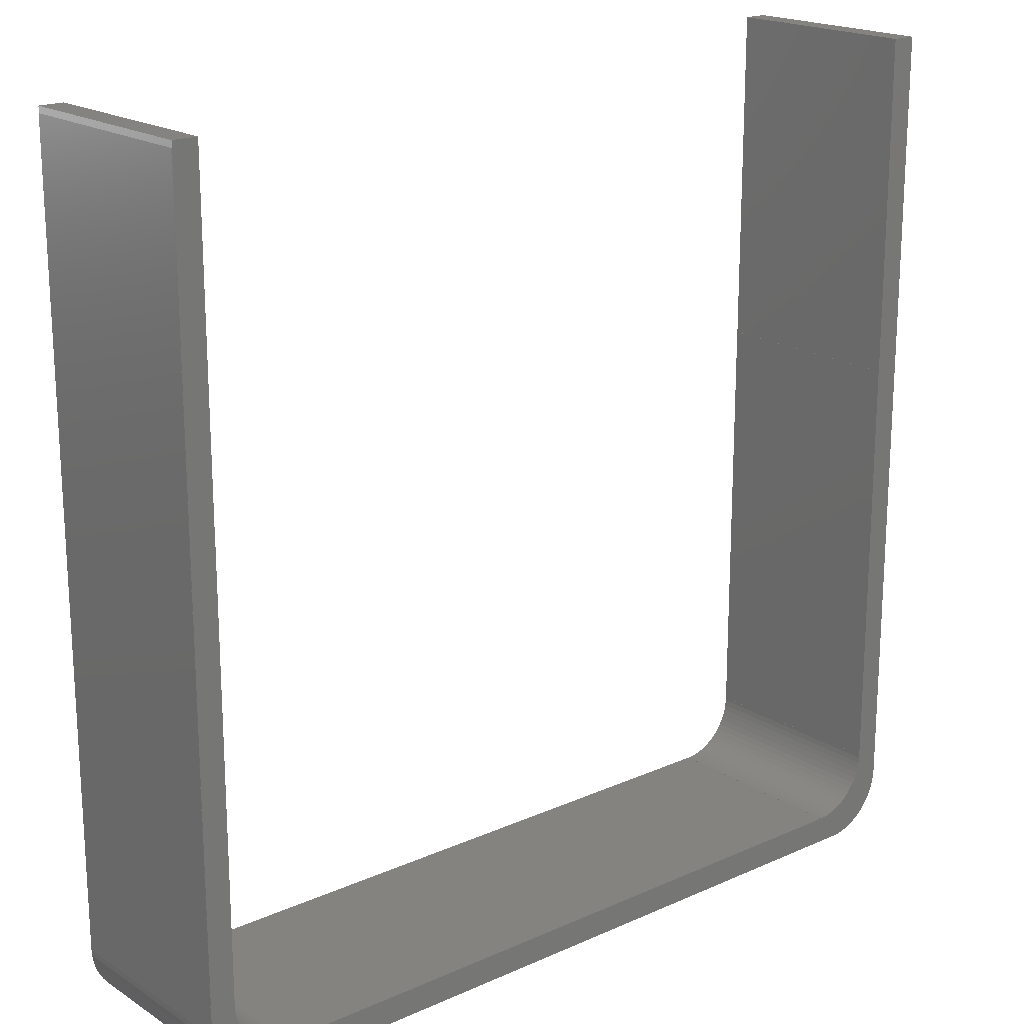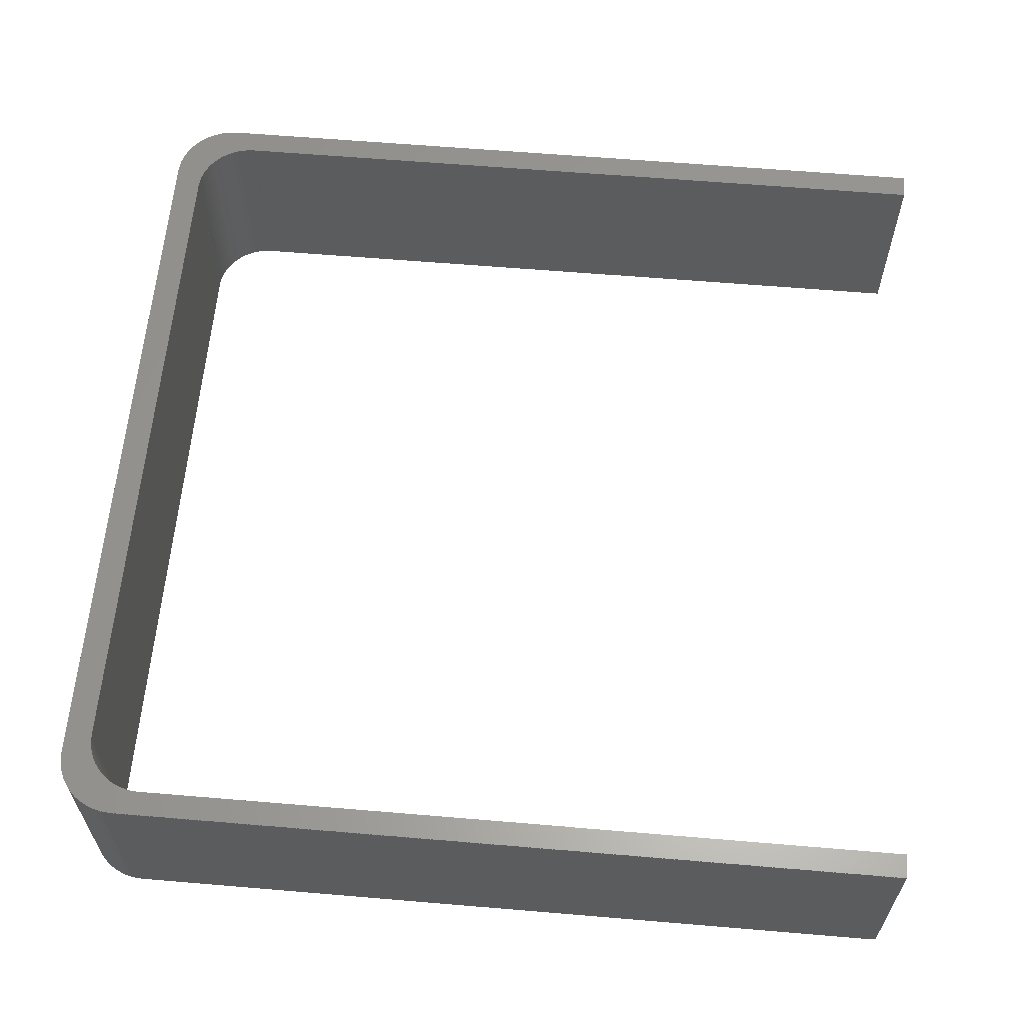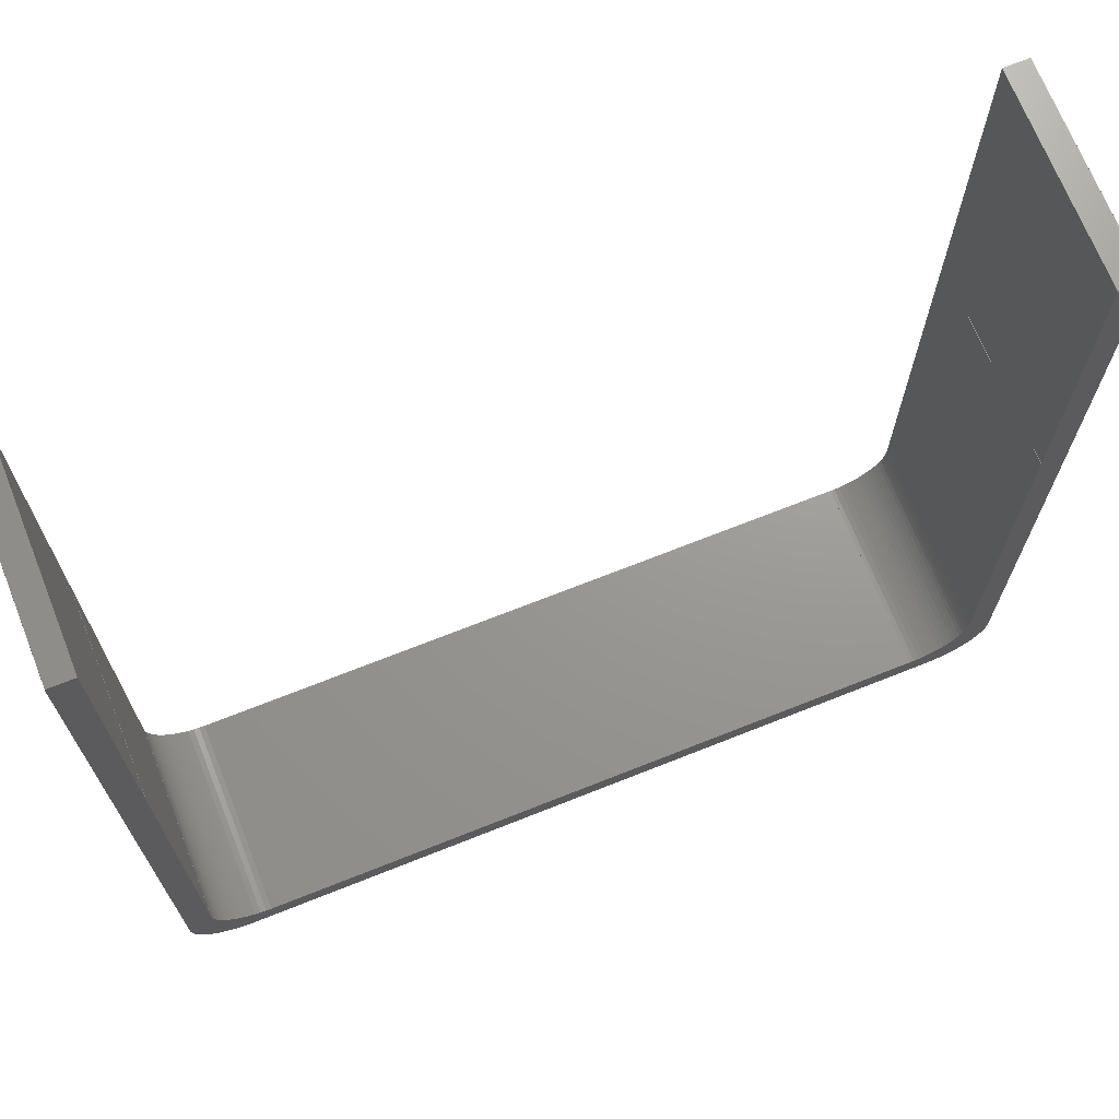
<metadata>
{"format":"stl","ext":"stl","renderer":"f3d","projection":"perspective","resolution":1024,"background":"white","views":[{"elev":19.1,"azim":139.9,"up":"+Y"},{"elev":61.6,"azim":94.9,"up":"+Z"},{"elev":69.9,"azim":-21.7,"up":"+Y"}]}
</metadata>
<code>
# stl→obj: 343 verts, 734 faces
v -35 8 -8.25
v -35 8 8.25
v -35 72 -8.25
v -35 72 8.25
v -35 8 -8.125
v -34.99 8 8.188
v -34.99 8 -8.063
v -34.99 72 -8.25
v -34.99 72.25 -8.25
v -34.97 72.5 -8.25
v -34.96 72.5 -8.25
v -34.99 72 8.25
v -34.97 72.5 8.25
v -34.99 72.25 8.25
v -34.96 72.5 8.25
v -35 72 8.3
v -35 8 8.3
v -34.99 7.751 -8.25
v -34.99 7.751 8.25
v -34.99 8 -8.25
v -34.99 8 8.25
v -34.99 72 -8.3
v -34.99 8 -8.3
v -34.99 72.25 -8.3
v -34.96 72.5 -8.3
v -34.96 72.5 8.3
v -33 72.5 8.3
v -33 72.5 -8.3
v -34.99 72.25 8.3
v -34.99 72 8.3
v -34.94 7.256 8.3
v -34.99 8 8.3
v -34.99 7.751 8.3
v -34.84 6.768 8.3
v -34.69 6.292 8.3
v -34.5 5.833 8.3
v -34.26 5.396 8.3
v -33.98 4.985 8.3
v -33.66 4.603 8.3
v -33.3 4.256 8.3
v -32.92 3.945 8.3
v -32.5 3.675 8.3
v -32.05 3.448 8.3
v -31.59 3.266 8.3
v -31.11 3.131 8.3
v -30.62 3.045 8.3
v -30.12 3.008 8.3
v -30 3.011 8.3
v -30.21 5.636 8.3
v 30 3.006 8.3
v -30 3.006 8.3
v 29.55 5.396 8.3
v 29.09 5.291 8.3
v 34.13 5.187 8.3
v 30.83 5.972 8.3
v 30.42 5.738 8.3
v 34.39 5.612 8.3
v 31.21 6.245 8.3
v 34.6 6.06 8.3
v 31.89 6.899 8.3
v 31.57 6.555 8.3
v 34.77 6.528 8.3
v 32.17 7.272 8.3
v 34.9 7.01 8.3
v 32.41 7.672 8.3
v 34.97 7.503 8.3
v -32.3 7.469 8.3
v -32.52 7.881 8.3
v 35 72 8.3
v 34.99 8 8.3
v 35 8 8.3
v 28.27 5.22 8.3
v 33.49 4.425 8.3
v 33.83 4.79 8.3
v 33.11 4.096 8.3
v 33 45 8.3
v 32.99 9.92 8.3
v 32.96 9.452 8.3
v -32.84 8.76 8.3
v -32.93 9.22 8.3
v 32.89 8.989 8.3
v 32.78 8.535 8.3
v 32.62 8.094 8.3
v 30 5.545 8.3
v 28.63 5.233 8.3
v 28.27 5.224 8.3
v -28.27 5.22 8.3
v -30.63 5.85 8.3
v -31.03 6.104 8.3
v -28.39 5.221 8.3
v -28.86 5.256 8.3
v -29.32 5.338 8.3
v -29.78 5.465 8.3
v -31.39 6.396 8.3
v -31.73 6.723 8.3
v -28.27 5.224 8.3
v -32.03 7.082 8.3
v -32.7 8.313 8.3
v -32.98 9.686 8.3
v -32.98 9.92 8.3
v 32.99 45 8.3
v -32.99 9.92 8.3
v -32.99 45 8.3
v -33 45 8.3
v 33 72.5 8.3
v 34.97 72.5 8.3
v 34.99 72 8.3
v 32.71 3.805 8.3
v 32.28 3.556 8.3
v 31.82 3.351 8.3
v 31.35 3.193 8.3
v 30.87 3.082 8.3
v 30.37 3.02 8.3
v 30 3.011 8.3
v -34.94 7.256 -8.25
v -34.94 7.255 -8.25
v -30.12 3.002 -8.25
v -30.12 3.008 -8.25
v -30 3.006 -8.25
v -34.84 6.768 -8.25
v -30 3.011 -8.25
v 30 3.006 -8.25
v 30 3.011 -8.25
v 30.37 3.02 -8.25
v 34.99 8 -8.25
v 35 8 -8.25
v 34.97 7.503 -8.25
v 35 72 -8.25
v 34.99 72 -8.25
v 34.97 72.5 -8.25
v 34.98 72.5 -8.25
v 34.98 7.502 -8.25
v 34.9 7.01 -8.25
v 34.9 7.009 -8.25
v 34.77 6.528 -8.25
v 34.78 6.526 -8.25
v 34.6 6.06 -8.25
v 34.61 6.058 -8.25
v 34.39 5.612 -8.25
v 34.39 5.609 -8.25
v 34.13 5.187 -8.25
v 34.13 5.183 -8.25
v 33.83 4.79 -8.25
v 33.83 4.786 -8.25
v 33.49 4.425 -8.25
v 33.49 4.421 -8.25
v 33.11 4.096 -8.25
v 33.12 4.091 -8.25
v 32.71 3.805 -8.25
v 32.71 3.8 -8.25
v 32.28 3.556 -8.25
v 32.28 3.551 -8.25
v 31.82 3.351 -8.25
v 31.83 3.346 -8.25
v 31.35 3.193 -8.25
v 31.35 3.187 -8.25
v 30.87 3.082 -8.25
v 30.87 3.076 -8.25
v 30.37 3.014 -8.25
v 30 3.005 -8.25
v 30 3 -8.25
v -30 3.005 -8.25
v -30 3 -8.25
v -30.62 3.045 -8.25
v -30.62 3.039 -8.25
v -31.11 3.131 -8.25
v -31.11 3.125 -8.25
v -31.59 3.266 -8.25
v -31.59 3.26 -8.25
v -32.05 3.448 -8.25
v -32.06 3.442 -8.25
v -32.5 3.675 -8.25
v -32.5 3.67 -8.25
v -32.92 3.945 -8.25
v -32.92 3.94 -8.25
v -33.3 4.256 -8.25
v -33.31 4.251 -8.25
v -33.66 4.603 -8.25
v -33.67 4.599 -8.25
v -33.98 4.985 -8.25
v -33.99 4.981 -8.25
v -34.26 5.396 -8.25
v -34.27 5.393 -8.25
v -34.5 5.833 -8.25
v -34.5 5.831 -8.25
v -34.69 6.292 -8.25
v -34.7 6.29 -8.25
v -34.85 6.766 -8.25
v -34.94 7.255 8.25
v -34.94 7.256 8.25
v -34.84 6.768 8.25
v -34.85 6.766 8.25
v -34.69 6.292 8.25
v -34.7 6.29 8.25
v -34.5 5.833 8.25
v -34.5 5.831 8.25
v -34.26 5.396 8.25
v -34.27 5.393 8.25
v -33.98 4.985 8.25
v -33.99 4.981 8.25
v -33.66 4.603 8.25
v -33.67 4.599 8.25
v -33.3 4.256 8.25
v -33.31 4.251 8.25
v -32.92 3.945 8.25
v -32.92 3.94 8.25
v -32.5 3.675 8.25
v -32.5 3.67 8.25
v -32.05 3.448 8.25
v -32.06 3.442 8.25
v -31.59 3.266 8.25
v -31.59 3.26 8.25
v -31.11 3.131 8.25
v -31.11 3.125 8.25
v -30.62 3.045 8.25
v -30.62 3.039 8.25
v -30.12 3.008 8.25
v -30.12 3.002 8.25
v 30 3 8.25
v -30 3.005 8.25
v -30 3 8.25
v -30 3.011 8.25
v -30 3.006 8.25
v 30.37 3.02 8.25
v 30 3.011 8.25
v 30.37 3.014 8.25
v 30.87 3.082 8.25
v 30.87 3.076 8.25
v 31.35 3.193 8.25
v 31.35 3.187 8.25
v 31.82 3.351 8.25
v 31.83 3.346 8.25
v 32.28 3.556 8.25
v 32.28 3.551 8.25
v 32.71 3.805 8.25
v 32.71 3.8 8.25
v 33.11 4.096 8.25
v 33.12 4.091 8.25
v 33.49 4.425 8.25
v 33.49 4.421 8.25
v 33.83 4.79 8.25
v 33.83 4.786 8.25
v 34.13 5.187 8.25
v 34.13 5.183 8.25
v 34.39 5.612 8.25
v 34.39 5.609 8.25
v 34.6 6.06 8.25
v 34.61 6.058 8.25
v 34.77 6.528 8.25
v 34.78 6.526 8.25
v 34.9 7.01 8.25
v 34.9 7.009 8.25
v 35 8 8.25
v 34.99 8 8.25
v 30 3.006 8.25
v 34.97 72.5 8.25
v 34.98 72.5 8.25
v 35 72 8.25
v 34.99 72 8.25
v 34.97 7.503 8.25
v 34.98 7.502 8.25
v 30 3.005 8.25
v -33 45 -8.3
v -32.99 45 -8.3
v -32.99 9.92 -8.3
v -32.98 9.92 -8.3
v -32.98 9.686 -8.3
v -29.32 5.338 -8.3
v -30 3.006 -8.3
v -29.78 5.465 -8.3
v -28.86 5.256 -8.3
v -28.39 5.221 -8.3
v -28.27 5.224 -8.3
v -28.27 5.22 -8.3
v 28.27 5.22 -8.3
v 28.27 5.224 -8.3
v 28.63 5.233 -8.3
v 34.13 5.187 -8.3
v -30.12 3.008 -8.3
v -32.3 7.469 -8.3
v -32.03 7.082 -8.3
v -31.73 6.723 -8.3
v -31.39 6.396 -8.3
v -31.03 6.104 -8.3
v -30.63 5.85 -8.3
v -30.21 5.636 -8.3
v -30 3.011 -8.3
v 32.78 8.535 -8.3
v 34.99 8 -8.3
v 32.62 8.094 -8.3
v 32.89 8.989 -8.3
v 32.96 9.452 -8.3
v 32.99 9.92 -8.3
v 32.99 45 -8.3
v 33 45 -8.3
v 33 72.5 -8.3
v 34.97 72.5 -8.3
v 34.99 72 -8.3
v 32.41 7.672 -8.3
v -32.52 7.881 -8.3
v 30.42 5.738 -8.3
v 34.97 7.503 -8.3
v 30 5.545 -8.3
v 34.9 7.01 -8.3
v 29.55 5.396 -8.3
v 34.77 6.528 -8.3
v 29.09 5.291 -8.3
v 34.6 6.06 -8.3
v 34.39 5.612 -8.3
v 33.83 4.79 -8.3
v 33.49 4.425 -8.3
v 33.11 4.096 -8.3
v 32.71 3.805 -8.3
v 32.28 3.556 -8.3
v 31.82 3.351 -8.3
v 31.35 3.193 -8.3
v 30.87 3.082 -8.3
v 30.37 3.02 -8.3
v 30 3.011 -8.3
v 30 3.006 -8.3
v -30.62 3.045 -8.3
v -32.7 8.313 -8.3
v -31.11 3.131 -8.3
v -32.84 8.76 -8.3
v -31.59 3.266 -8.3
v -32.05 3.448 -8.3
v -32.93 9.22 -8.3
v -32.5 3.675 -8.3
v -32.92 3.945 -8.3
v -33.3 4.256 -8.3
v -33.66 4.603 -8.3
v -33.98 4.985 -8.3
v -34.26 5.396 -8.3
v -34.5 5.833 -8.3
v -34.69 6.292 -8.3
v -34.84 6.768 -8.3
v -34.94 7.256 -8.3
v -34.99 7.751 -8.3
v 30.83 5.972 -8.3
v 31.21 6.245 -8.3
v 31.57 6.555 -8.3
v 31.89 6.899 -8.3
v 32.17 7.272 -8.3
f 1 2 3
f 3 2 4
f 5 1 1
f 2 1 5
f 6 2 7
f 2 2 6
f 5 7 2
f 1 3 1
f 3 3 8
f 9 9 10
f 8 9 9
f 8 8 9
f 1 3 3
f 9 10 11
f 3 8 8
f 3 4 8
f 8 4 12
f 4 2 2
f 12 4 4
f 4 4 2
f 12 4 12
f 13 14 15
f 14 14 13
f 14 12 12
f 14 12 14
f 16 4 17
f 17 4 2
f 17 2 6
f 18 19 20
f 6 19 21
f 20 19 7
f 6 7 19
f 22 1 3
f 23 1 22
f 5 1 23
f 3 8 22
f 22 8 22
f 22 8 24
f 24 8 9
f 24 9 25
f 25 9 11
f 15 26 27
f 15 27 28
f 15 28 13
f 28 25 11
f 28 11 13
f 10 13 11
f 9 14 10
f 10 14 13
f 8 12 9
f 9 12 14
f 14 29 15
f 15 29 26
f 12 30 14
f 14 30 29
f 16 30 4
f 4 30 12
f 31 32 33
f 34 32 31
f 35 32 34
f 36 32 35
f 37 32 36
f 38 32 37
f 39 32 38
f 40 32 39
f 41 32 40
f 42 32 41
f 43 32 42
f 44 32 43
f 45 32 44
f 46 32 45
f 47 32 46
f 48 32 47
f 49 32 48
f 50 48 51
f 52 53 54
f 55 56 57
f 58 55 59
f 60 61 62
f 63 60 64
f 65 63 66
f 67 68 32
f 69 70 71
f 72 73 74
f 72 75 73
f 69 76 70
f 76 77 70
f 77 78 70
f 79 80 32
f 78 81 70
f 81 82 70
f 82 83 70
f 70 65 66
f 66 63 64
f 64 60 62
f 62 61 59
f 61 58 59
f 59 55 57
f 57 56 54
f 56 84 54
f 84 52 54
f 54 53 74
f 53 85 74
f 85 86 74
f 86 72 74
f 50 87 48
f 88 89 32
f 87 90 48
f 90 91 48
f 91 92 48
f 92 93 48
f 93 49 48
f 88 32 49
f 94 95 32
f 96 90 87
f 97 32 95
f 89 94 32
f 67 32 97
f 79 32 98
f 83 65 70
f 99 100 17
f 99 32 80
f 101 77 76
f 102 17 100
f 103 17 102
f 104 17 103
f 27 17 104
f 26 17 27
f 30 17 26
f 29 30 26
f 99 17 32
f 30 16 17
f 105 106 106
f 105 107 106
f 107 76 69
f 105 76 107
f 72 108 75
f 72 109 108
f 72 110 109
f 72 111 110
f 72 112 111
f 72 113 112
f 72 114 113
f 72 50 114
f 72 87 50
f 68 98 32
f 21 17 6
f 32 17 21
f 21 21 32
f 115 116 18
f 18 20 18
f 18 18 116
f 117 118 119
f 116 115 120
f 118 121 119
f 122 123 124
f 125 126 127
f 128 129 130
f 130 130 130
f 130 130 128
f 128 130 131
f 128 131 128
f 128 128 126
f 126 128 126
f 126 126 127
f 127 126 132
f 127 132 133
f 133 132 134
f 133 134 135
f 135 134 136
f 135 136 137
f 137 136 138
f 137 138 139
f 139 138 140
f 139 140 141
f 141 140 142
f 141 142 143
f 143 142 144
f 143 144 145
f 145 144 146
f 145 146 147
f 147 146 148
f 147 148 149
f 149 148 150
f 149 150 151
f 151 150 152
f 151 152 153
f 153 152 154
f 153 154 155
f 155 154 156
f 155 156 157
f 157 156 158
f 157 158 124
f 124 158 159
f 124 159 122
f 122 159 160
f 122 160 119
f 119 160 161
f 162 161 163
f 119 161 162
f 118 117 164
f 164 117 165
f 164 165 166
f 166 165 167
f 166 167 168
f 168 167 169
f 168 169 170
f 170 169 171
f 170 171 172
f 172 171 173
f 172 173 174
f 174 173 175
f 174 175 176
f 176 175 177
f 176 177 178
f 178 177 179
f 178 179 180
f 180 179 181
f 180 181 182
f 182 181 183
f 182 183 184
f 184 183 185
f 184 185 186
f 186 185 187
f 186 187 120
f 120 187 188
f 120 188 116
f 18 20 20
f 117 119 162
f 7 5 23
f 20 7 23
f 23 20 23
f 20 20 23
f 19 19 189
f 190 19 189
f 191 190 192
f 193 191 194
f 195 193 196
f 197 195 198
f 199 197 200
f 201 199 202
f 203 201 204
f 205 203 206
f 207 205 208
f 209 207 210
f 211 209 212
f 213 211 214
f 215 213 216
f 217 215 218
f 219 220 221
f 222 217 223
f 224 225 226
f 227 224 228
f 229 227 230
f 231 229 232
f 233 231 234
f 235 233 236
f 237 235 238
f 239 237 240
f 241 239 242
f 243 241 244
f 245 243 246
f 247 245 248
f 249 247 250
f 251 249 252
f 253 254 253
f 255 223 219
f 256 256 256
f 257 258 258
f 257 259 258
f 258 253 253
f 260 251 261
f 253 260 261
f 261 251 252
f 252 249 250
f 250 247 248
f 248 245 246
f 246 243 244
f 244 241 242
f 242 239 240
f 240 237 238
f 238 235 236
f 236 233 234
f 234 231 232
f 232 229 230
f 230 227 228
f 228 224 226
f 226 225 262
f 225 255 262
f 219 223 220
f 223 217 220
f 220 217 218
f 218 215 216
f 216 213 214
f 214 211 212
f 212 209 210
f 210 207 208
f 208 205 206
f 206 203 204
f 204 201 202
f 202 199 200
f 200 197 198
f 198 195 196
f 196 193 194
f 194 191 192
f 192 190 189
f 21 19 19
f 254 260 253
f 255 219 262
f 256 257 256
f 256 259 257
f 258 253 258
f 19 21 21
f 18 116 19
f 19 116 189
f 24 25 22
f 22 25 28
f 22 28 263
f 263 264 265
f 263 265 22
f 265 266 267
f 265 267 22
f 268 269 270
f 271 269 268
f 272 273 274
f 275 276 277
f 275 278 274
f 279 280 281
f 279 281 282
f 279 282 283
f 279 283 284
f 279 284 285
f 279 285 286
f 279 286 287
f 288 289 290
f 291 289 288
f 292 289 291
f 293 294 295
f 295 296 297
f 295 297 293
f 293 297 297
f 293 297 298
f 293 298 298
f 293 298 289
f 293 289 292
f 290 289 289
f 290 289 299
f 279 300 280
f 301 302 303
f 303 302 304
f 303 304 305
f 305 304 306
f 305 306 307
f 307 306 308
f 307 308 309
f 307 309 277
f 277 309 278
f 277 278 275
f 274 278 310
f 274 310 311
f 274 311 272
f 272 311 312
f 272 312 313
f 272 313 314
f 272 314 315
f 272 315 316
f 272 316 317
f 272 317 318
f 272 318 319
f 272 319 320
f 272 320 269
f 272 269 271
f 270 269 287
f 270 287 286
f 300 279 321
f 300 321 322
f 322 321 323
f 322 323 324
f 324 323 325
f 324 325 326
f 324 326 327
f 327 326 328
f 327 328 267
f 267 328 329
f 267 329 22
f 22 329 330
f 22 330 331
f 22 331 332
f 22 332 333
f 22 333 334
f 22 334 335
f 22 335 336
f 22 336 337
f 23 337 338
f 22 337 23
f 302 301 339
f 23 23 22
f 302 339 340
f 22 23 22
f 302 340 341
f 302 341 342
f 302 342 343
f 302 343 299
f 302 299 289
f 28 27 104
f 263 28 104
f 103 264 104
f 104 264 263
f 264 103 102
f 265 264 102
f 100 266 102
f 102 266 265
f 266 100 99
f 267 266 99
f 99 80 327
f 267 99 327
f 80 79 324
f 327 80 324
f 79 98 322
f 324 79 322
f 98 68 300
f 322 98 300
f 68 67 280
f 300 68 280
f 67 97 281
f 280 67 281
f 97 95 282
f 281 97 282
f 94 283 95
f 95 283 282
f 89 284 94
f 94 284 283
f 88 285 89
f 89 285 284
f 49 286 88
f 88 286 285
f 93 270 49
f 49 270 286
f 92 268 93
f 93 268 270
f 91 271 92
f 92 271 268
f 90 272 91
f 91 272 271
f 96 273 90
f 90 273 272
f 273 96 87
f 274 273 87
f 72 275 87
f 87 275 274
f 86 276 72
f 72 276 275
f 85 277 86
f 86 277 276
f 53 307 85
f 85 307 277
f 52 305 53
f 53 305 307
f 84 303 52
f 52 303 305
f 56 301 84
f 84 301 303
f 55 339 56
f 56 339 301
f 58 340 55
f 55 340 339
f 61 341 58
f 58 341 340
f 60 342 61
f 61 342 341
f 63 343 60
f 60 343 342
f 65 299 63
f 63 299 343
f 83 290 65
f 65 290 299
f 82 288 83
f 83 288 290
f 81 291 82
f 82 291 288
f 78 292 81
f 81 292 291
f 77 293 78
f 78 293 292
f 101 294 77
f 77 294 293
f 76 295 101
f 101 295 294
f 105 296 76
f 76 296 295
f 106 256 105
f 130 256 256
f 105 256 130
f 105 130 130
f 105 130 297
f 105 297 296
f 256 256 106
f 106 256 106
f 259 256 106
f 107 259 106
f 107 69 259
f 259 69 258
f 253 258 69
f 71 253 69
f 71 70 254
f 253 71 254
f 66 260 254
f 70 66 254
f 64 251 260
f 66 64 260
f 62 249 251
f 64 62 251
f 59 247 249
f 62 59 249
f 57 245 247
f 59 57 247
f 54 243 245
f 57 54 245
f 74 241 243
f 54 74 243
f 73 239 241
f 74 73 241
f 75 237 239
f 73 75 239
f 108 235 237
f 75 108 237
f 109 233 235
f 108 109 235
f 110 231 233
f 109 110 233
f 111 229 231
f 110 111 231
f 112 227 229
f 111 112 229
f 113 224 227
f 112 113 227
f 113 114 225
f 224 113 225
f 114 50 255
f 225 114 255
f 50 51 223
f 255 50 223
f 51 48 223
f 223 48 222
f 47 217 222
f 48 47 222
f 46 215 217
f 47 46 217
f 45 213 215
f 46 45 215
f 44 211 213
f 45 44 213
f 43 209 211
f 44 43 211
f 42 207 209
f 43 42 209
f 41 205 207
f 42 41 207
f 40 203 205
f 41 40 205
f 39 201 203
f 40 39 203
f 199 201 38
f 38 201 39
f 197 199 37
f 37 199 38
f 195 197 36
f 36 197 37
f 193 195 35
f 35 195 36
f 191 193 34
f 34 193 35
f 190 191 31
f 31 191 34
f 19 190 33
f 33 190 31
f 19 33 21
f 21 33 32
f 116 188 189
f 189 188 192
f 188 187 192
f 192 187 194
f 187 185 194
f 194 185 196
f 185 183 196
f 196 183 198
f 183 181 198
f 198 181 200
f 181 179 200
f 200 179 202
f 202 179 177
f 204 202 177
f 204 177 175
f 206 204 175
f 206 175 173
f 208 206 173
f 208 173 171
f 210 208 171
f 210 171 169
f 212 210 169
f 212 169 167
f 214 212 167
f 214 167 165
f 216 214 165
f 216 165 117
f 218 216 117
f 218 117 162
f 220 218 162
f 163 221 162
f 162 221 220
f 221 163 161
f 219 221 161
f 219 161 160
f 262 219 160
f 262 160 159
f 226 262 159
f 226 159 158
f 228 226 158
f 228 158 156
f 230 228 156
f 230 156 154
f 232 230 154
f 232 154 152
f 234 232 152
f 234 152 150
f 236 234 150
f 236 150 148
f 238 236 148
f 238 148 146
f 240 238 146
f 240 146 144
f 242 240 144
f 242 144 142
f 244 242 142
f 244 142 140
f 246 244 140
f 246 140 138
f 248 246 138
f 248 138 136
f 250 248 136
f 250 136 134
f 252 250 134
f 252 134 132
f 261 252 132
f 261 132 126
f 253 261 126
f 253 126 128
f 258 253 128
f 128 131 257
f 258 128 257
f 131 130 256
f 257 131 256
f 297 297 130
f 130 297 130
f 298 297 130
f 129 298 130
f 129 128 298
f 298 128 298
f 289 298 128
f 126 289 128
f 126 125 289
f 289 126 289
f 127 302 289
f 125 127 289
f 133 304 302
f 127 133 302
f 135 306 304
f 133 135 304
f 137 308 306
f 135 137 306
f 139 309 308
f 137 139 308
f 141 278 309
f 139 141 309
f 143 310 278
f 141 143 278
f 145 311 310
f 143 145 310
f 147 312 311
f 145 147 311
f 149 313 312
f 147 149 312
f 151 314 313
f 149 151 313
f 153 315 314
f 151 153 314
f 155 316 315
f 153 155 315
f 157 317 316
f 155 157 316
f 124 318 317
f 157 124 317
f 124 123 319
f 318 124 319
f 123 122 320
f 319 123 320
f 122 119 269
f 320 122 269
f 119 121 269
f 269 121 287
f 118 279 287
f 121 118 287
f 164 321 279
f 118 164 279
f 166 323 321
f 164 166 321
f 168 325 323
f 166 168 323
f 170 326 325
f 168 170 325
f 172 328 326
f 170 172 326
f 174 329 328
f 172 174 328
f 176 330 329
f 174 176 329
f 178 331 330
f 176 178 330
f 332 331 180
f 180 331 178
f 333 332 182
f 182 332 180
f 334 333 184
f 184 333 182
f 335 334 186
f 186 334 184
f 336 335 120
f 120 335 186
f 337 336 115
f 115 336 120
f 338 337 18
f 18 337 115
f 338 18 23
f 23 18 20

</code>
